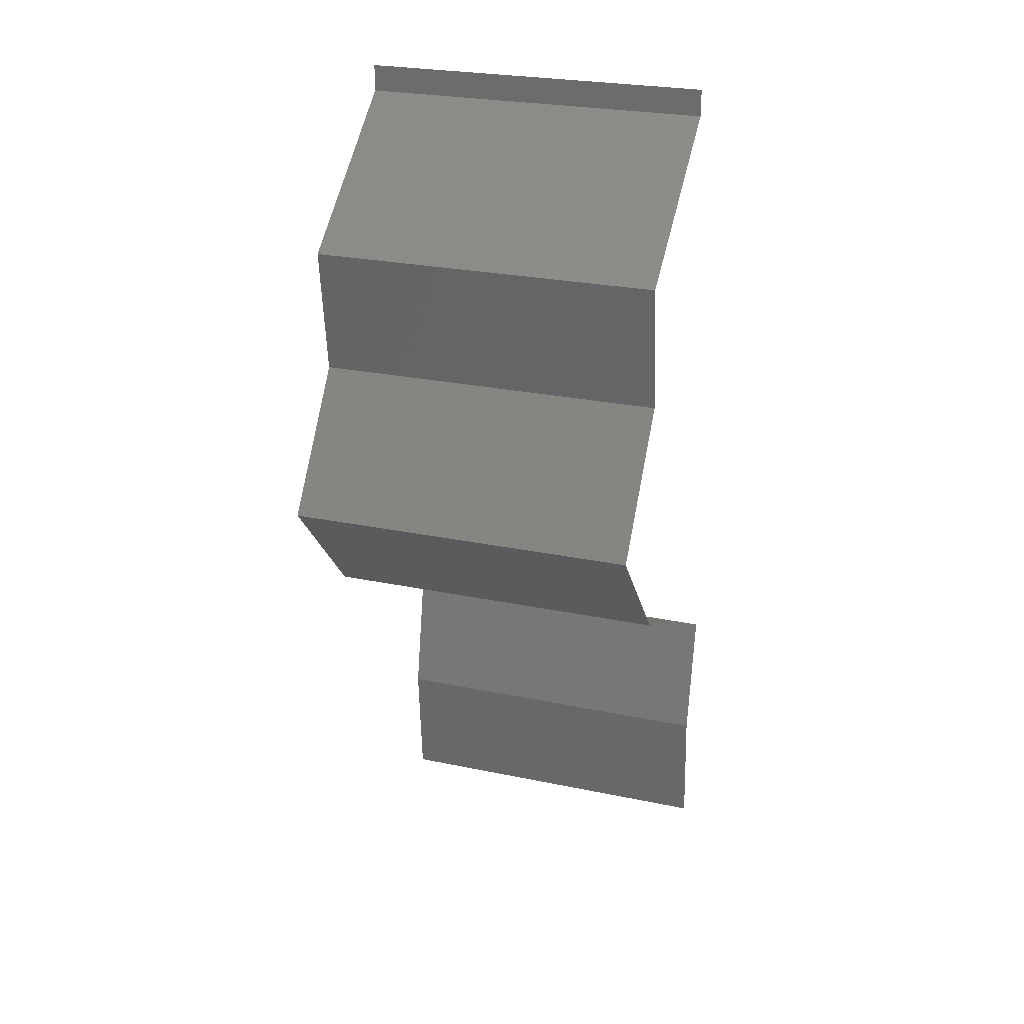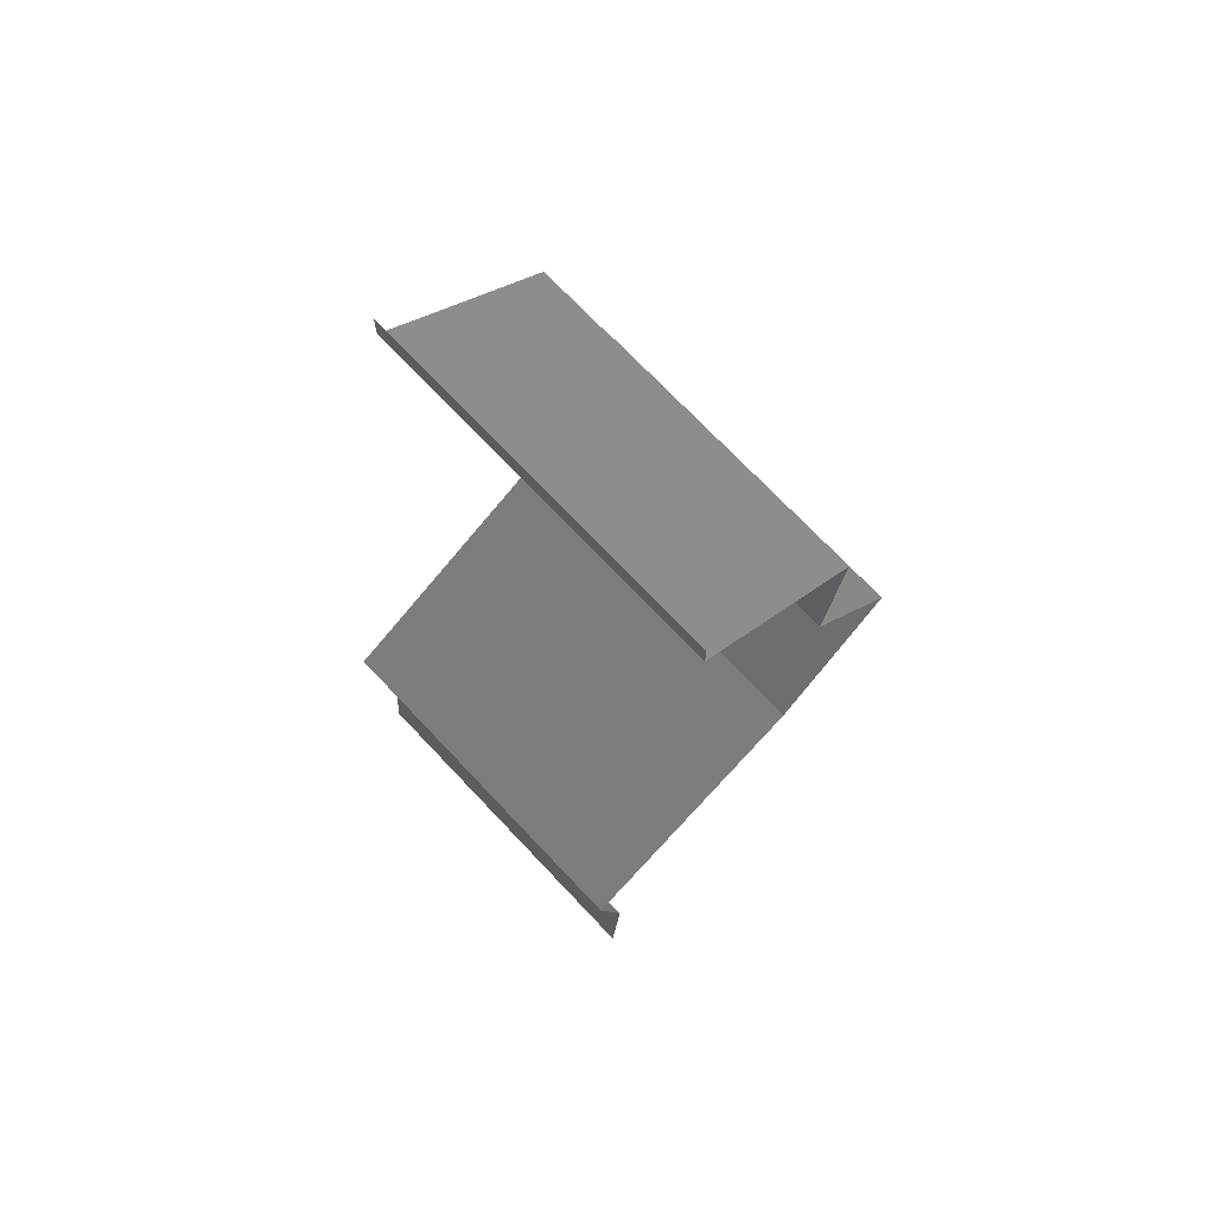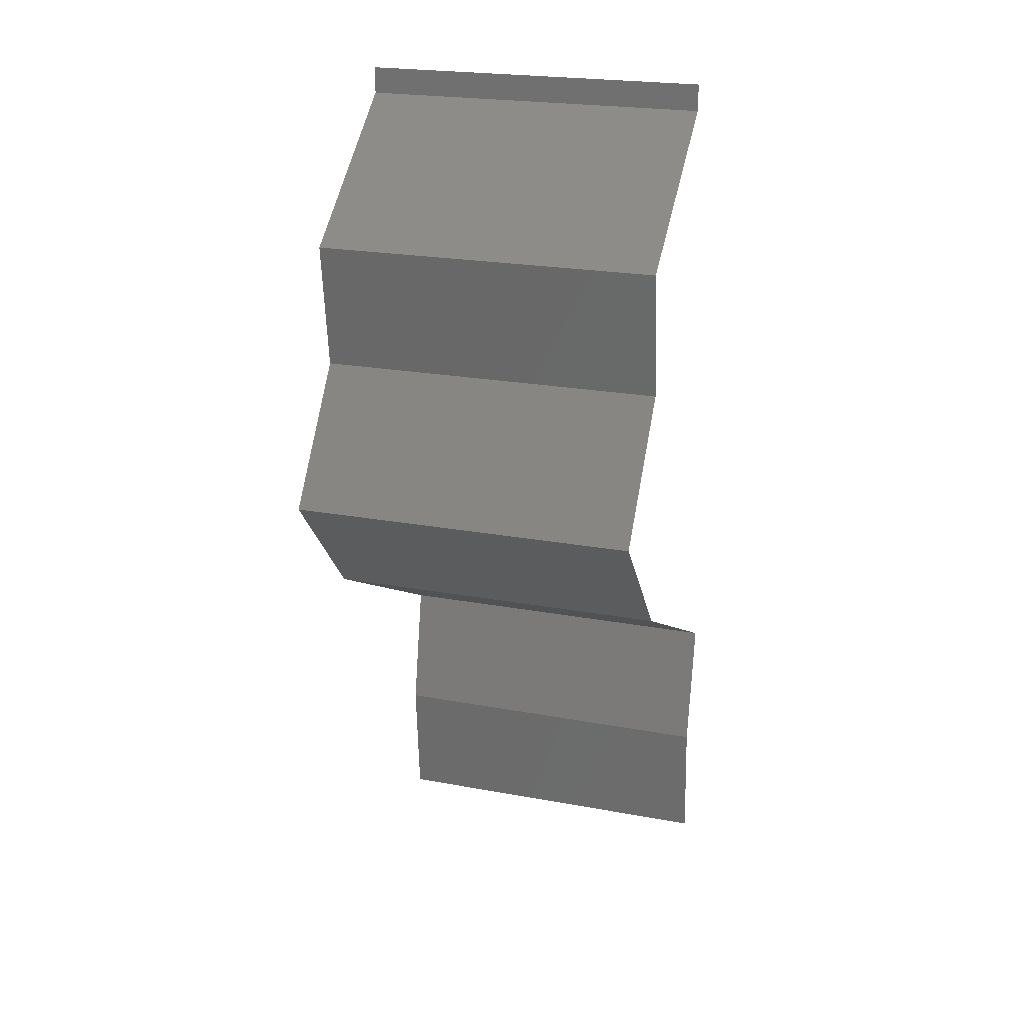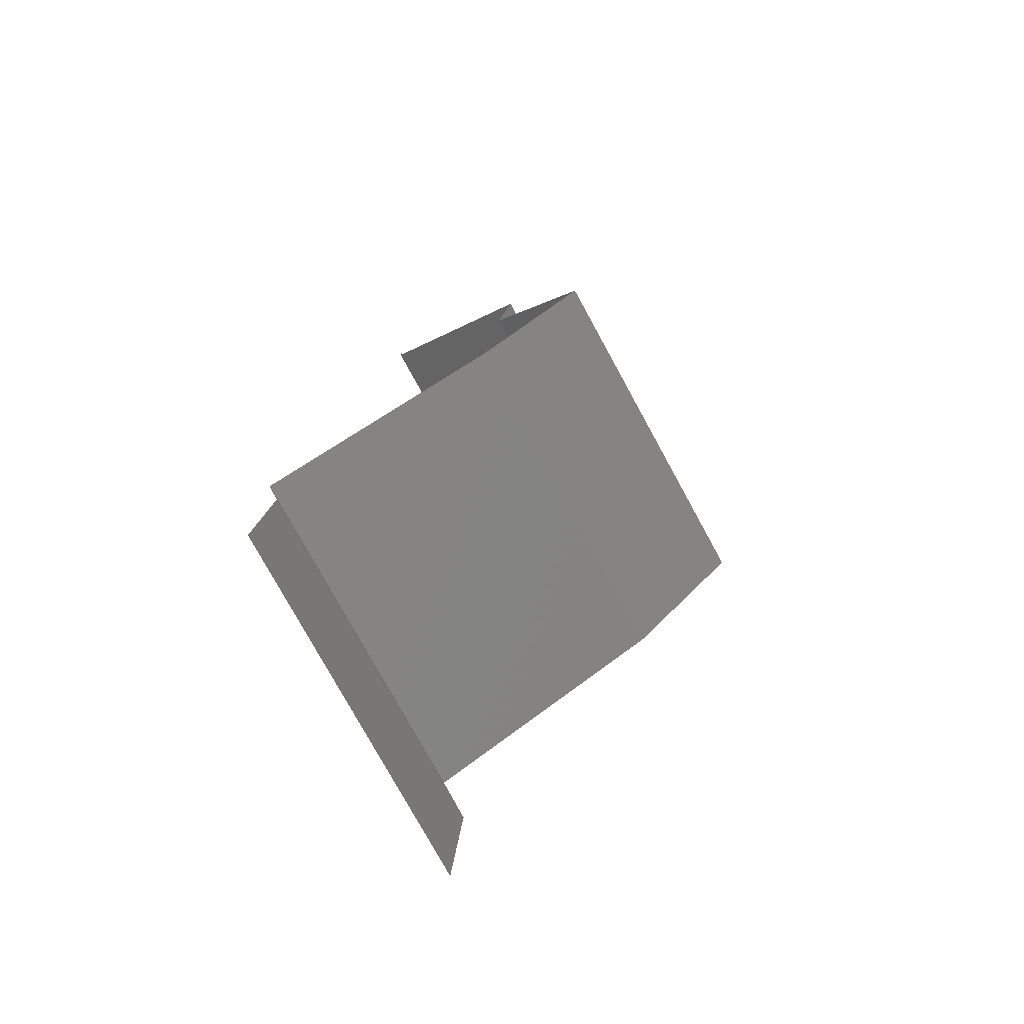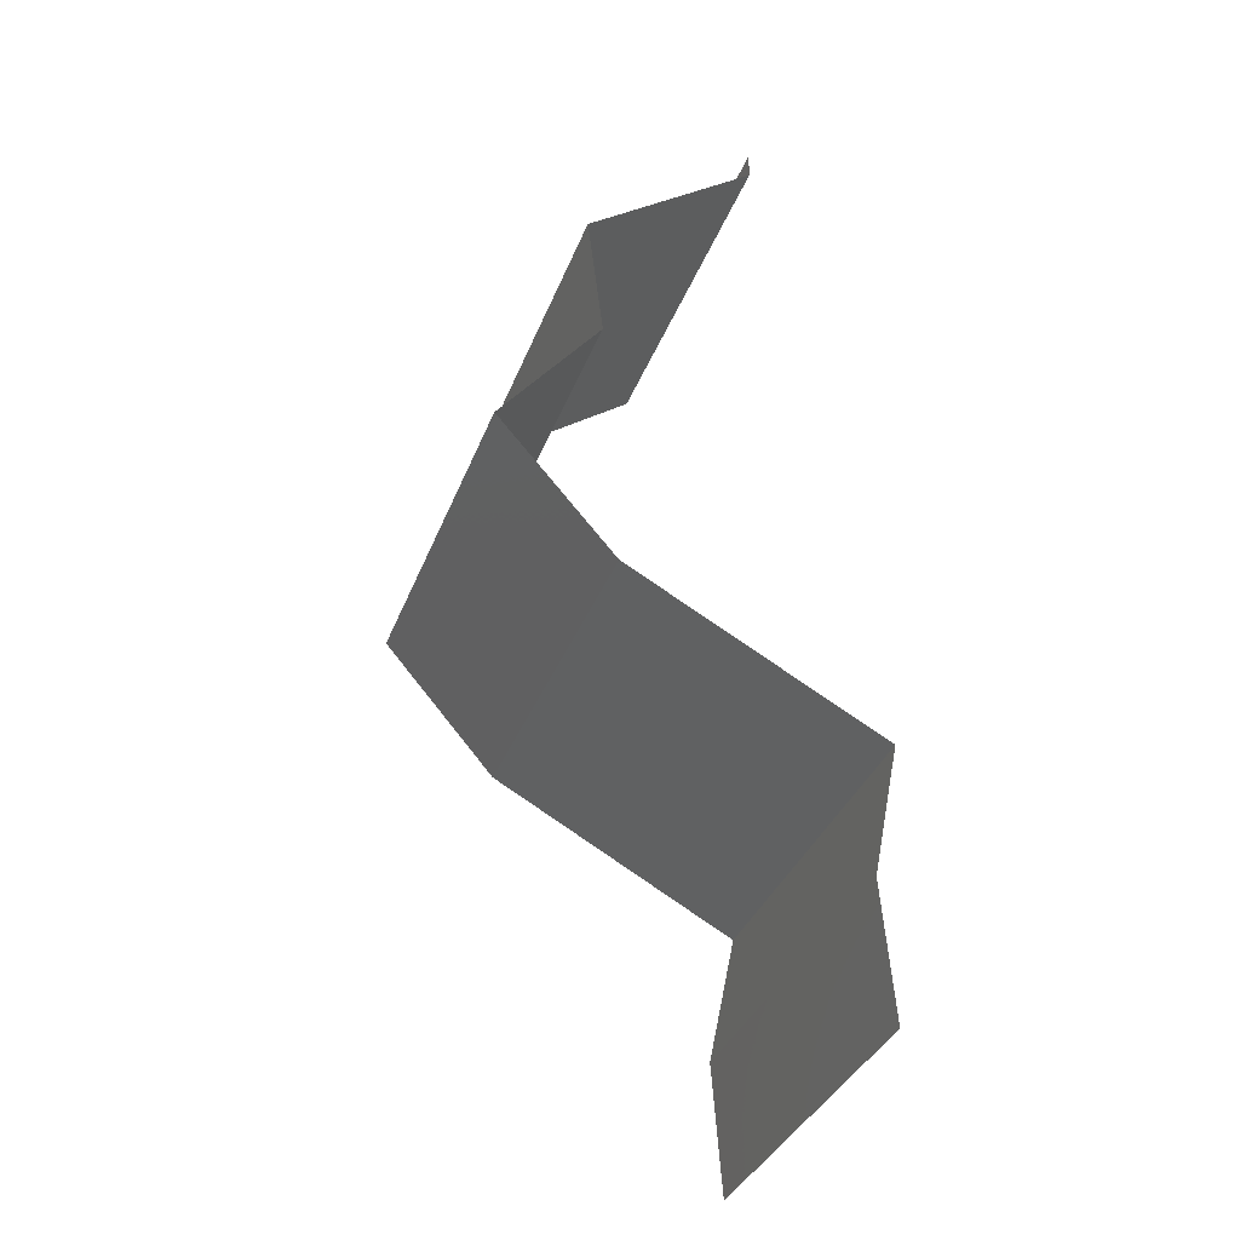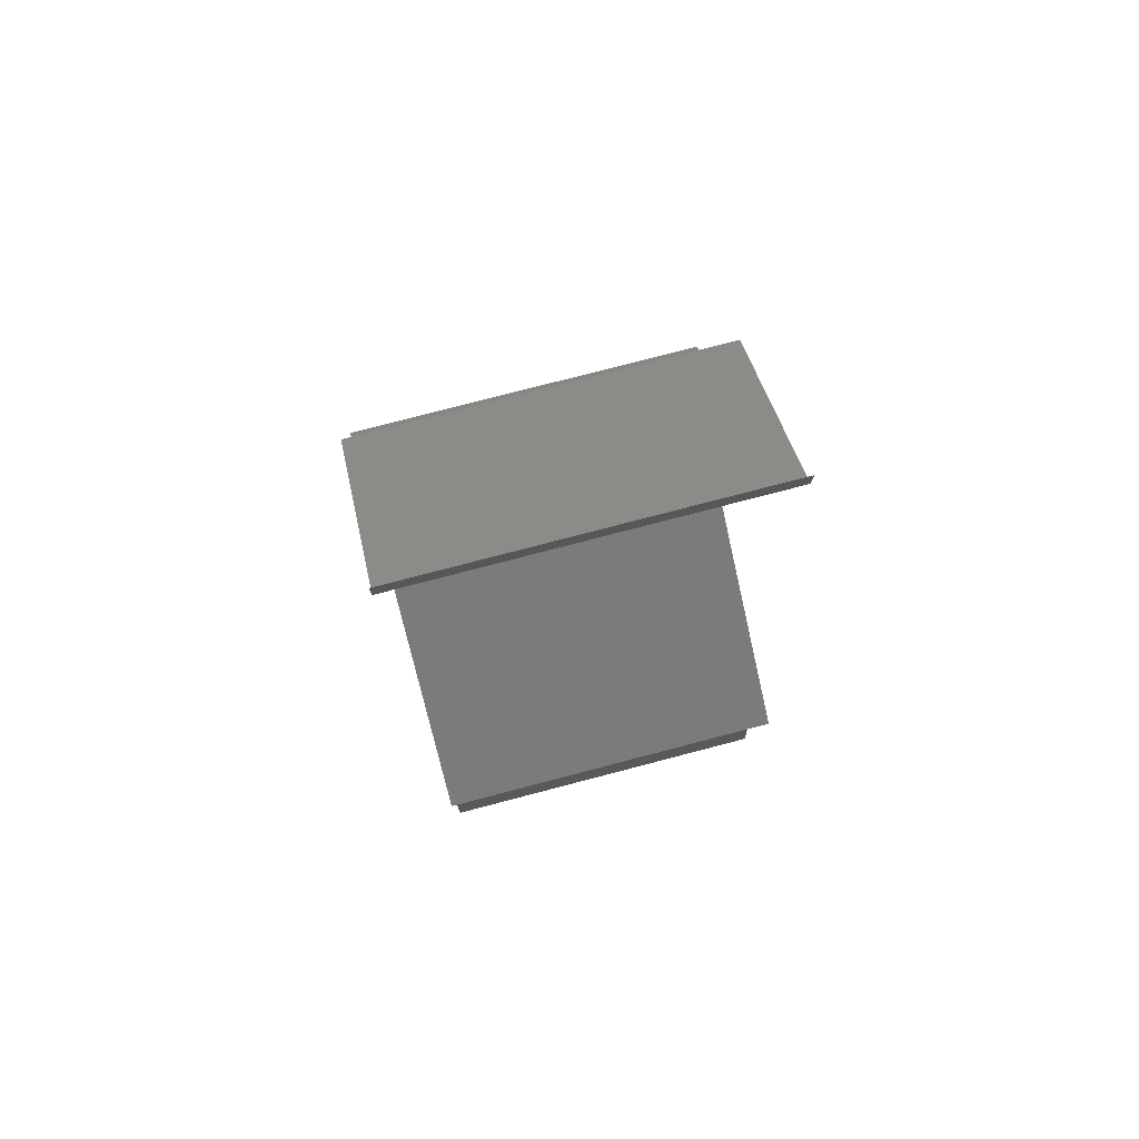
<metadata>
{"format":"stl","ext":"stl","renderer":"f3d","projection":"perspective","resolution":1024,"background":"white","views":[{"elev":26.2,"azim":108.3,"up":"+Y"},{"elev":72.7,"azim":-43.5,"up":"+Y"},{"elev":22.8,"azim":107.6,"up":"+Y"},{"elev":-78.1,"azim":28.8,"up":"+Y"},{"elev":-36.7,"azim":160.2,"up":"+Y"},{"elev":78.0,"azim":-104.6,"up":"+Y"}]}
</metadata>
<code>
# stl→obj: 44 verts, 64 faces
v 0.04 0.05848 0
v 0.04 0.06 0
v 0.04 0.06 0.01
v 0.04 0.05848 0.01
v 0.04 0.06 0.02
v 0.04 0.05848 0.02
v 0.04471 0.05483 0.00602
v 0.04943 0.05117 0
v 0.04943 0.05117 0.02
v 0.04471 0.05483 0.01408
v 0.04943 0.05117 0.01
v 0.04856 0.04386 0.01
v 0.04899 0.04752 0.005
v 0.04856 0.04386 0.02
v 0.04899 0.04752 0.015
v 0.04856 0.04386 0
v 0.05404 0.03655 0
v 0.0513 0.04021 0.005
v 0.05404 0.03655 0.01
v 0.0513 0.04021 0.015
v 0.05404 0.03655 0.02
v 0.05086 0.0329 0.015
v 0.04768 0.02924 0
v 0.05086 0.0329 0.005
v 0.04768 0.02924 0.01
v 0.04768 0.02924 0.02
v 0.04081 0.02556 0.007766
v 0.04086 0.02559 0
v 0.03404 0.02193 0
v 0.03404 0.02193 0.01
v 0.04291 0.02668 0.0146
v 0.03822 0.02417 0.01462
v 0.03404 0.02193 0.02
v 0.04086 0.02559 0.02
v 0.03555 0.01462 0
v 0.03479 0.01828 0.005
v 0.03555 0.01462 0.01
v 0.03479 0.01828 0.015
v 0.03555 0.01462 0.02
v 0.035 0.00731 0.01
v 0.03528 0.01097 0.005
v 0.03528 0.01097 0.015
v 0.035 0.00731 0
v 0.035 0.00731 0.02
f 1 2 3
f 4 5 6
f 3 5 4
f 1 3 4
f 1 7 8
f 9 10 6
f 6 10 4
f 8 7 11
f 4 7 1
f 11 10 9
f 4 10 7
f 7 10 11
f 12 13 11
f 14 15 9
f 11 15 12
f 8 13 16
f 11 13 8
f 9 15 11
f 16 13 12
f 12 15 14
f 17 18 19
f 14 20 12
f 19 20 21
f 12 18 16
f 12 20 19
f 16 18 17
f 19 18 12
f 21 20 14
f 21 22 19
f 23 24 25
f 19 24 17
f 25 22 26
f 19 22 25
f 17 24 23
f 26 22 21
f 25 24 19
f 23 27 28
f 28 27 29
f 29 27 30
f 25 27 23
f 26 31 25
f 30 32 33
f 31 32 27
f 34 31 26
f 33 32 34
f 34 32 31
f 31 27 25
f 27 32 30
f 35 36 37
f 33 38 30
f 37 38 39
f 30 36 29
f 30 38 37
f 29 36 35
f 37 36 30
f 39 38 33
f 40 41 37
f 37 42 40
f 35 41 43
f 44 42 39
f 37 41 35
f 39 42 37
f 43 41 40
f 40 42 44

</code>
